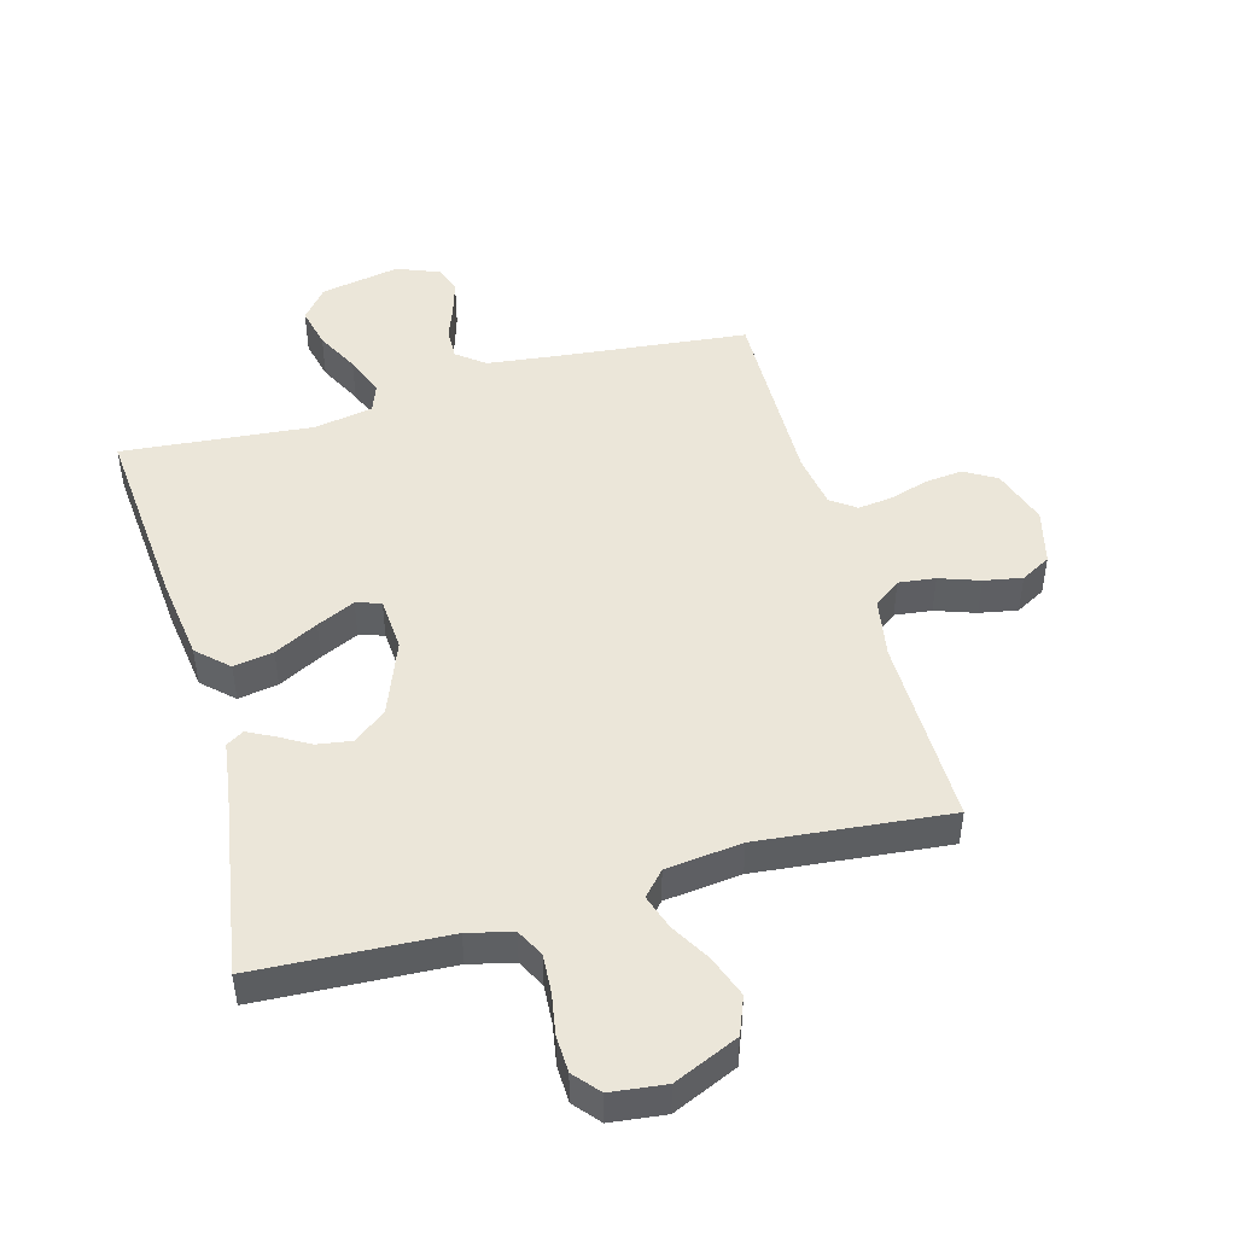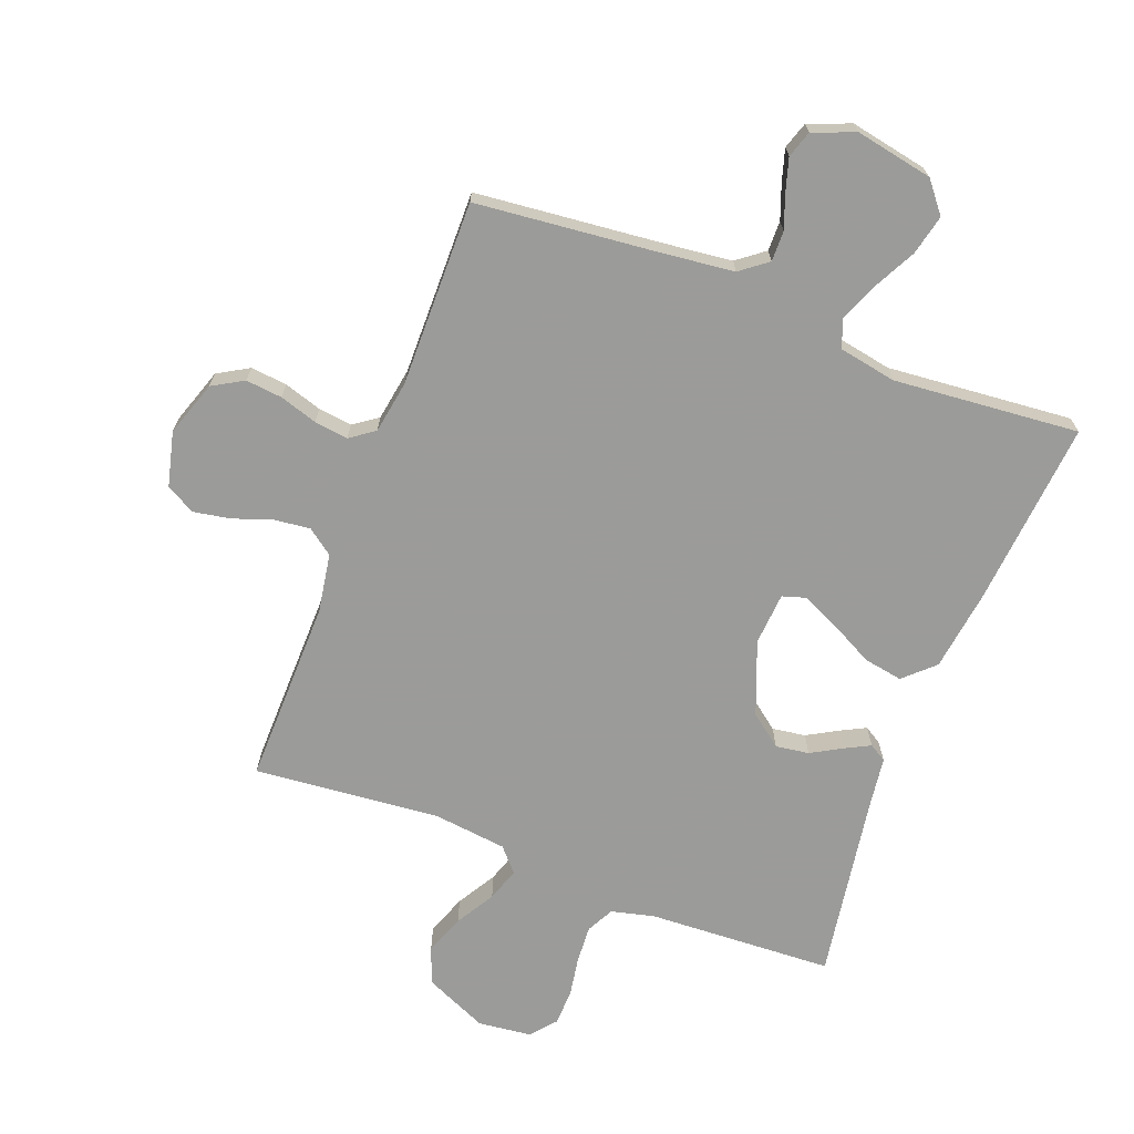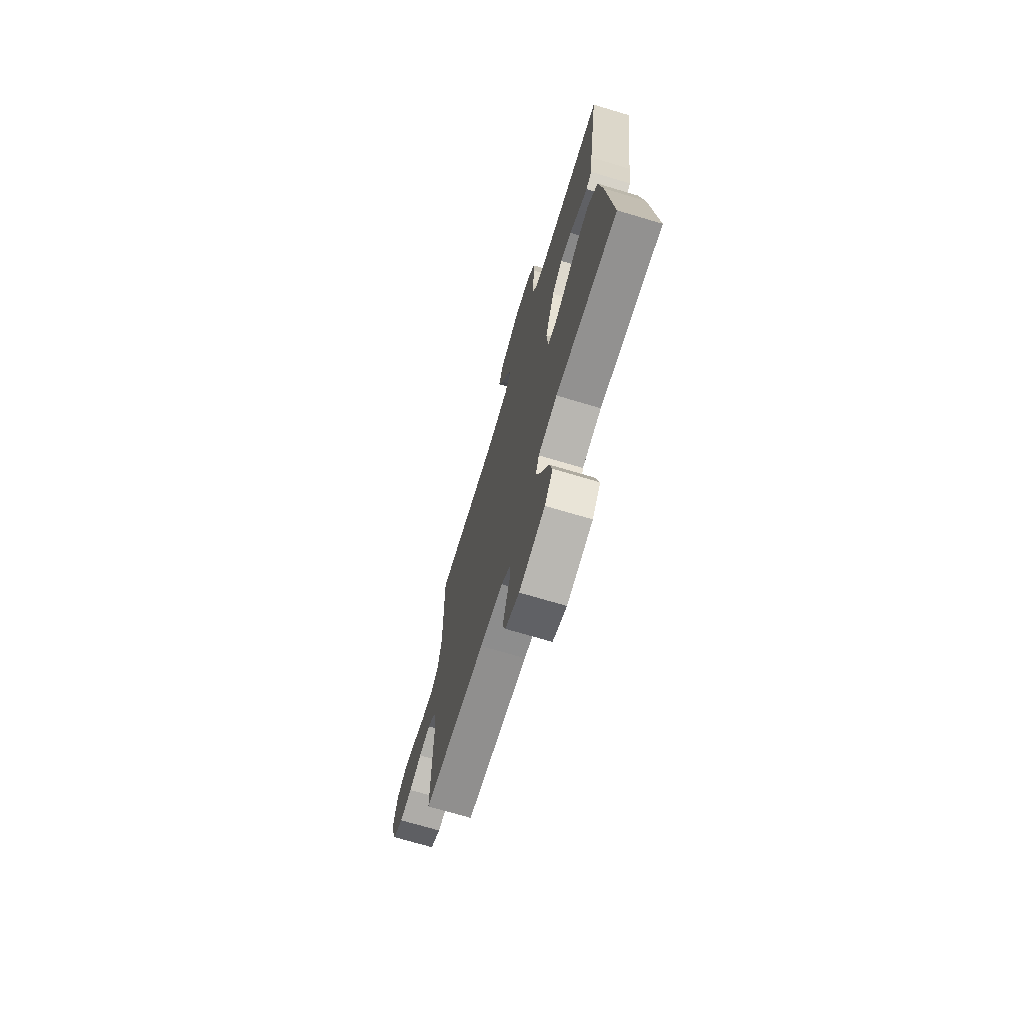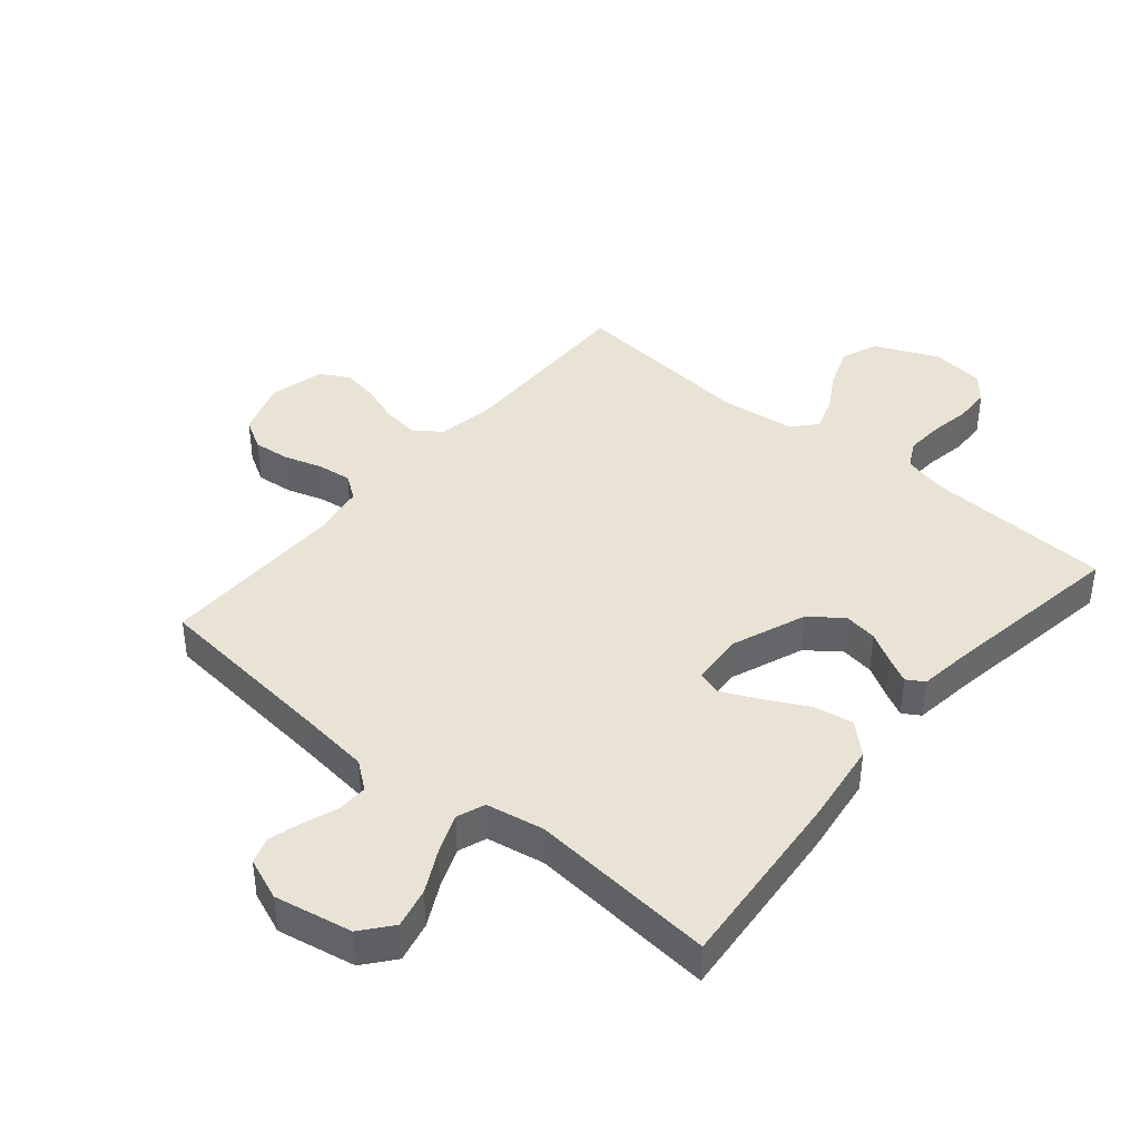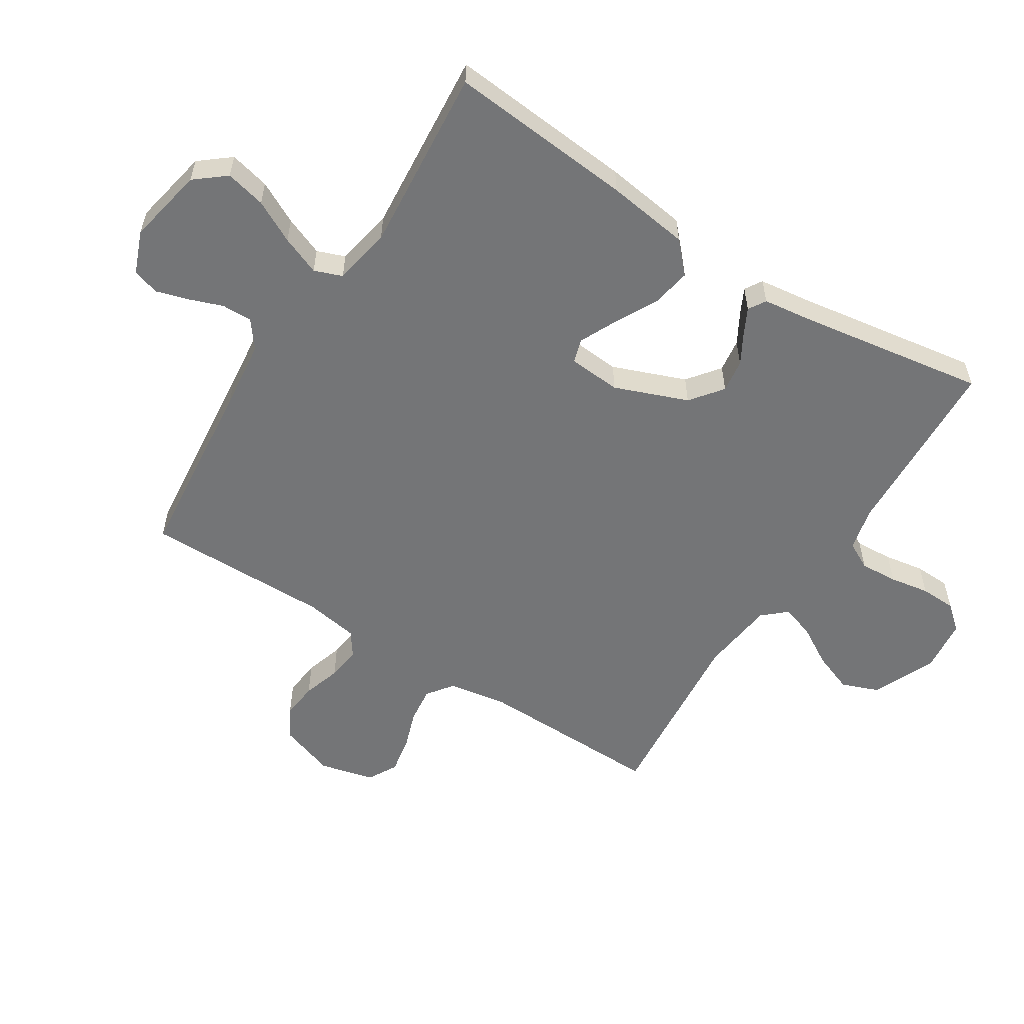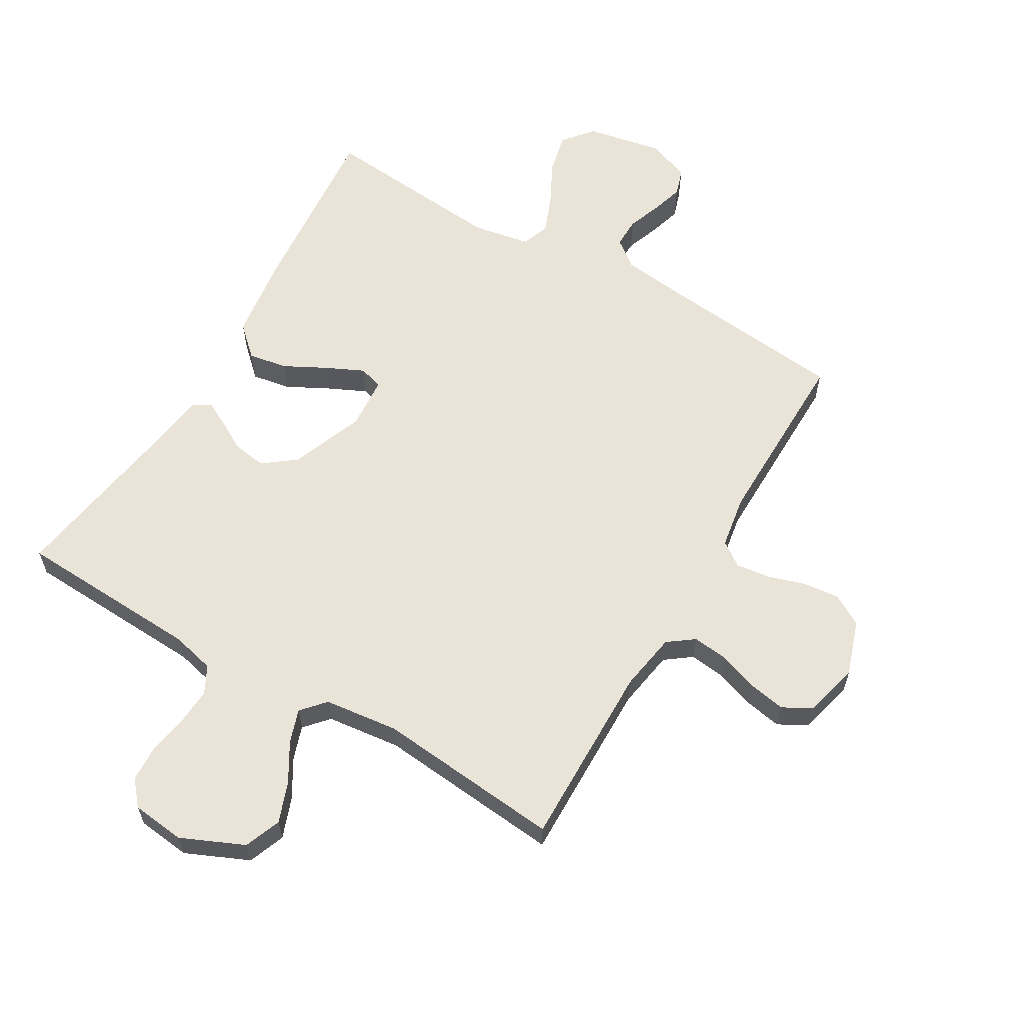
<metadata>
{"format":"obj","ext":"obj","renderer":"f3d","projection":"perspective","resolution":1024,"background":"white","views":[{"elev":47.6,"azim":-15.4,"up":"+Y"},{"elev":-69.6,"azim":159.0,"up":"+Y"},{"elev":-71.2,"azim":-106.6,"up":"+Z"},{"elev":41.0,"azim":-140.0,"up":"+Y"},{"elev":-56.5,"azim":-122.6,"up":"+Y"},{"elev":61.0,"azim":30.3,"up":"+Y"}]}
</metadata>
<code>
v 0.5 0.07 -0.5
v 0.2 0.07 -0.531
v 0.089 0.07 -0.544
v 0.045 0.07 -0.578
v 0.046 0.07 -0.627
v 0.066 0.07 -0.681
v 0.082 0.07 -0.734
v 0.068 0.07 -0.777
v 0 0.07 -0.804
v -0.125 0.07 -0.78
v -0.165 0.07 -0.731
v -0.15 0.07 -0.666
v -0.115 0.07 -0.598
v -0.09 0.07 -0.535
v -0.107 0.07 -0.49
v -0.2 0.07 -0.473
v -0.5 0.07 -0.5
v -0.474 0.07 -0.2
v -0.456 0.07 -0.067
v -0.408 0.07 -0.022
v -0.345 0.07 -0.033
v -0.276 0.07 -0.069
v -0.216 0.07 -0.097
v -0.177 0.07 -0.085
v -0.171 0.07 0
v -0.217 0.07 0.118
v -0.269 0.07 0.158
v -0.323 0.07 0.15
v -0.372 0.07 0.122
v -0.413 0.07 0.101
v -0.441 0.07 0.118
v -0.452 0.07 0.2
v -0.5 0.07 0.5
v -0.2 0.07 0.515
v -0.13 0.07 0.532
v -0.107 0.07 0.576
v -0.111 0.07 0.637
v -0.122 0.07 0.701
v -0.12 0.07 0.759
v -0.086 0.07 0.799
v 0 0.07 0.809
v 0.102 0.07 0.764
v 0.125 0.07 0.705
v 0.101 0.07 0.64
v 0.064 0.07 0.577
v 0.046 0.07 0.523
v 0.08 0.07 0.485
v 0.2 0.07 0.471
v 0.5 0.07 0.5
v 0.496 0.07 0.2
v 0.512 0.07 0.105
v 0.554 0.07 0.074
v 0.612 0.07 0.081
v 0.675 0.07 0.103
v 0.735 0.07 0.114
v 0.782 0.07 0.088
v 0.804 0.07 0
v 0.774 0.07 -0.089
v 0.724 0.07 -0.118
v 0.665 0.07 -0.112
v 0.604 0.07 -0.093
v 0.549 0.07 -0.086
v 0.51 0.07 -0.114
v 0.496 0.07 -0.2
v 0.5 0 -0.5
v 0.2 0 -0.531
v 0.089 0 -0.544
v 0.045 0 -0.578
v 0.046 0 -0.627
v 0.066 0 -0.681
v 0.082 0 -0.734
v 0.068 0 -0.777
v 0 0 -0.804
v -0.125 0 -0.78
v -0.165 0 -0.731
v -0.15 0 -0.666
v -0.115 0 -0.598
v -0.09 0 -0.535
v -0.107 0 -0.49
v -0.2 0 -0.473
v -0.5 0 -0.5
v -0.474 0 -0.2
v -0.456 0 -0.067
v -0.408 0 -0.022
v -0.345 0 -0.033
v -0.276 0 -0.069
v -0.216 0 -0.097
v -0.177 0 -0.085
v -0.171 0 0
v -0.217 0 0.118
v -0.269 0 0.158
v -0.323 0 0.15
v -0.372 0 0.122
v -0.413 0 0.101
v -0.441 0 0.118
v -0.452 0 0.2
v -0.5 0 0.5
v -0.2 0 0.515
v -0.13 0 0.532
v -0.107 0 0.576
v -0.111 0 0.637
v -0.122 0 0.701
v -0.12 0 0.759
v -0.086 0 0.799
v 0 0 0.809
v 0.102 0 0.764
v 0.125 0 0.705
v 0.101 0 0.64
v 0.064 0 0.577
v 0.046 0 0.523
v 0.08 0 0.485
v 0.2 0 0.471
v 0.5 0 0.5
v 0.496 0 0.2
v 0.512 0 0.105
v 0.554 0 0.074
v 0.612 0 0.081
v 0.675 0 0.103
v 0.735 0 0.114
v 0.782 0 0.088
v 0.804 0 0
v 0.774 0 -0.089
v 0.724 0 -0.118
v 0.665 0 -0.112
v 0.604 0 -0.093
v 0.549 0 -0.086
v 0.51 0 -0.114
v 0.496 0 -0.2
f 59 60 61
f 58 59 61
f 57 58 61
f 56 57 61
f 55 56 61
f 54 55 61
f 53 54 61
f 52 53 61 62
f 51 52 62 63
f 48 49 50
f 51 63 64
f 50 51 64
f 48 50 64
f 47 48 64
f 43 44 45
f 42 43 45
f 41 42 45
f 40 41 45
f 39 40 45
f 38 39 45
f 37 38 45
f 36 37 45 46
f 64 1 2
f 47 64 2
f 46 47 2
f 36 46 2
f 35 36 2
f 30 31 32
f 29 30 32
f 28 29 32
f 32 33 34
f 28 32 34
f 27 28 34
f 20 21 22
f 19 20 22
f 18 19 22
f 17 18 22
f 16 17 22
f 15 16 22 23
f 14 15 23 24
f 11 12 13
f 10 11 13
f 9 10 13
f 8 9 13
f 7 8 13
f 6 7 13
f 5 6 13
f 4 5 13 14
f 14 24 25
f 4 14 25
f 3 4 25
f 26 27 34 35
f 25 26 35
f 3 25 35
f 2 3 35
f 125 124 123
f 125 123 122
f 125 122 121
f 125 121 120
f 125 120 119
f 125 119 118
f 125 118 117
f 126 125 117 116
f 127 126 116 115
f 114 113 112
f 128 127 115
f 128 115 114
f 128 114 112
f 128 112 111
f 109 108 107
f 109 107 106
f 109 106 105
f 109 105 104
f 109 104 103
f 109 103 102
f 109 102 101
f 110 109 101 100
f 66 65 128
f 66 128 111
f 66 111 110
f 66 110 100
f 66 100 99
f 96 95 94
f 96 94 93
f 96 93 92
f 98 97 96
f 98 96 92
f 98 92 91
f 86 85 84
f 86 84 83
f 86 83 82
f 86 82 81
f 86 81 80
f 87 86 80 79
f 88 87 79 78
f 77 76 75
f 77 75 74
f 77 74 73
f 77 73 72
f 77 72 71
f 77 71 70
f 77 70 69
f 78 77 69 68
f 89 88 78
f 89 78 68
f 89 68 67
f 99 98 91 90
f 99 90 89
f 99 89 67
f 99 67 66
f 1 65 66 2
f 2 66 67 3
f 3 67 68 4
f 4 68 69 5
f 5 69 70 6
f 6 70 71 7
f 7 71 72 8
f 8 72 73 9
f 9 73 74 10
f 10 74 75 11
f 11 75 76 12
f 12 76 77 13
f 13 77 78 14
f 14 78 79 15
f 15 79 80 16
f 16 80 81 17
f 17 81 82 18
f 18 82 83 19
f 19 83 84 20
f 20 84 85 21
f 21 85 86 22
f 22 86 87 23
f 23 87 88 24
f 24 88 89 25
f 25 89 90 26
f 26 90 91 27
f 27 91 92 28
f 28 92 93 29
f 29 93 94 30
f 30 94 95 31
f 31 95 96 32
f 32 96 97 33
f 33 97 98 34
f 34 98 99 35
f 35 99 100 36
f 36 100 101 37
f 37 101 102 38
f 38 102 103 39
f 39 103 104 40
f 40 104 105 41
f 41 105 106 42
f 42 106 107 43
f 43 107 108 44
f 44 108 109 45
f 45 109 110 46
f 46 110 111 47
f 47 111 112 48
f 48 112 113 49
f 49 113 114 50
f 50 114 115 51
f 51 115 116 52
f 52 116 117 53
f 53 117 118 54
f 54 118 119 55
f 55 119 120 56
f 56 120 121 57
f 57 121 122 58
f 58 122 123 59
f 59 123 124 60
f 60 124 125 61
f 61 125 126 62
f 62 126 127 63
f 63 127 128 64
f 64 128 65 1

</code>
